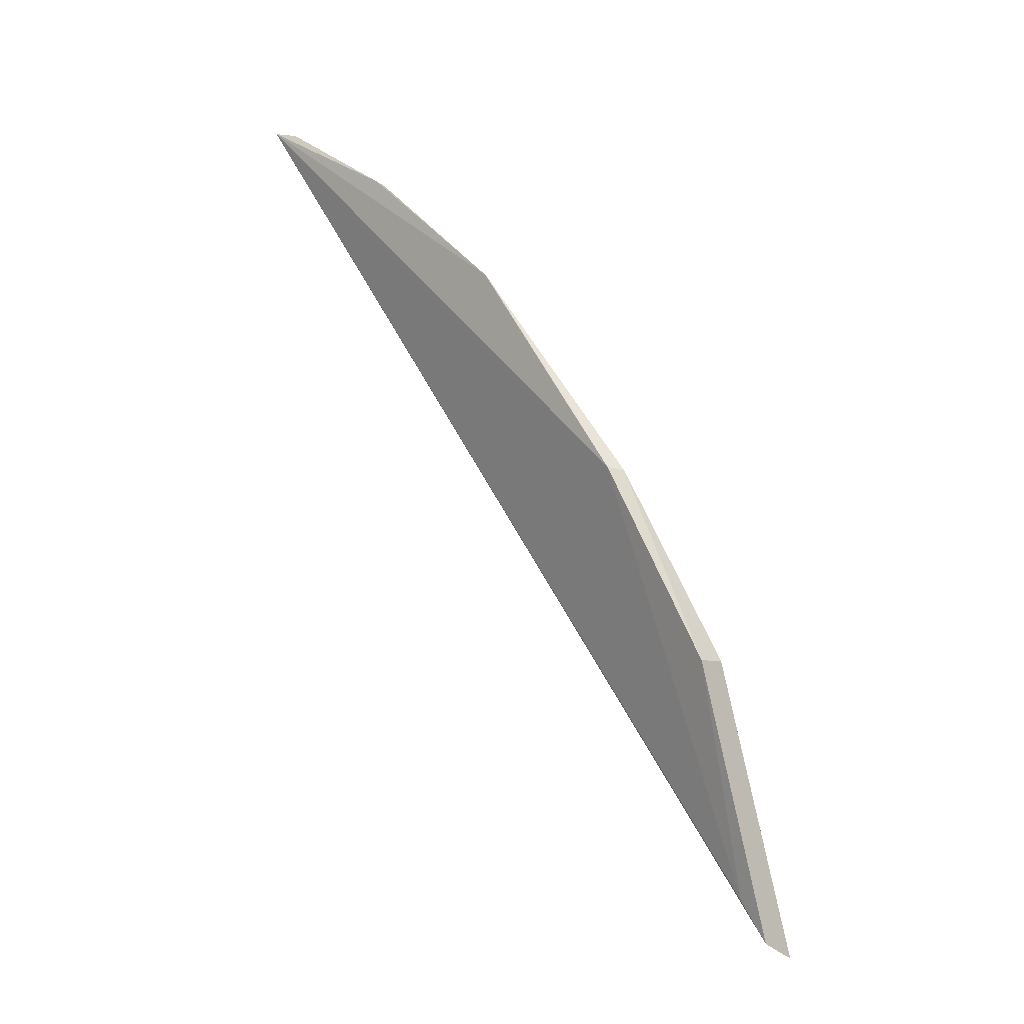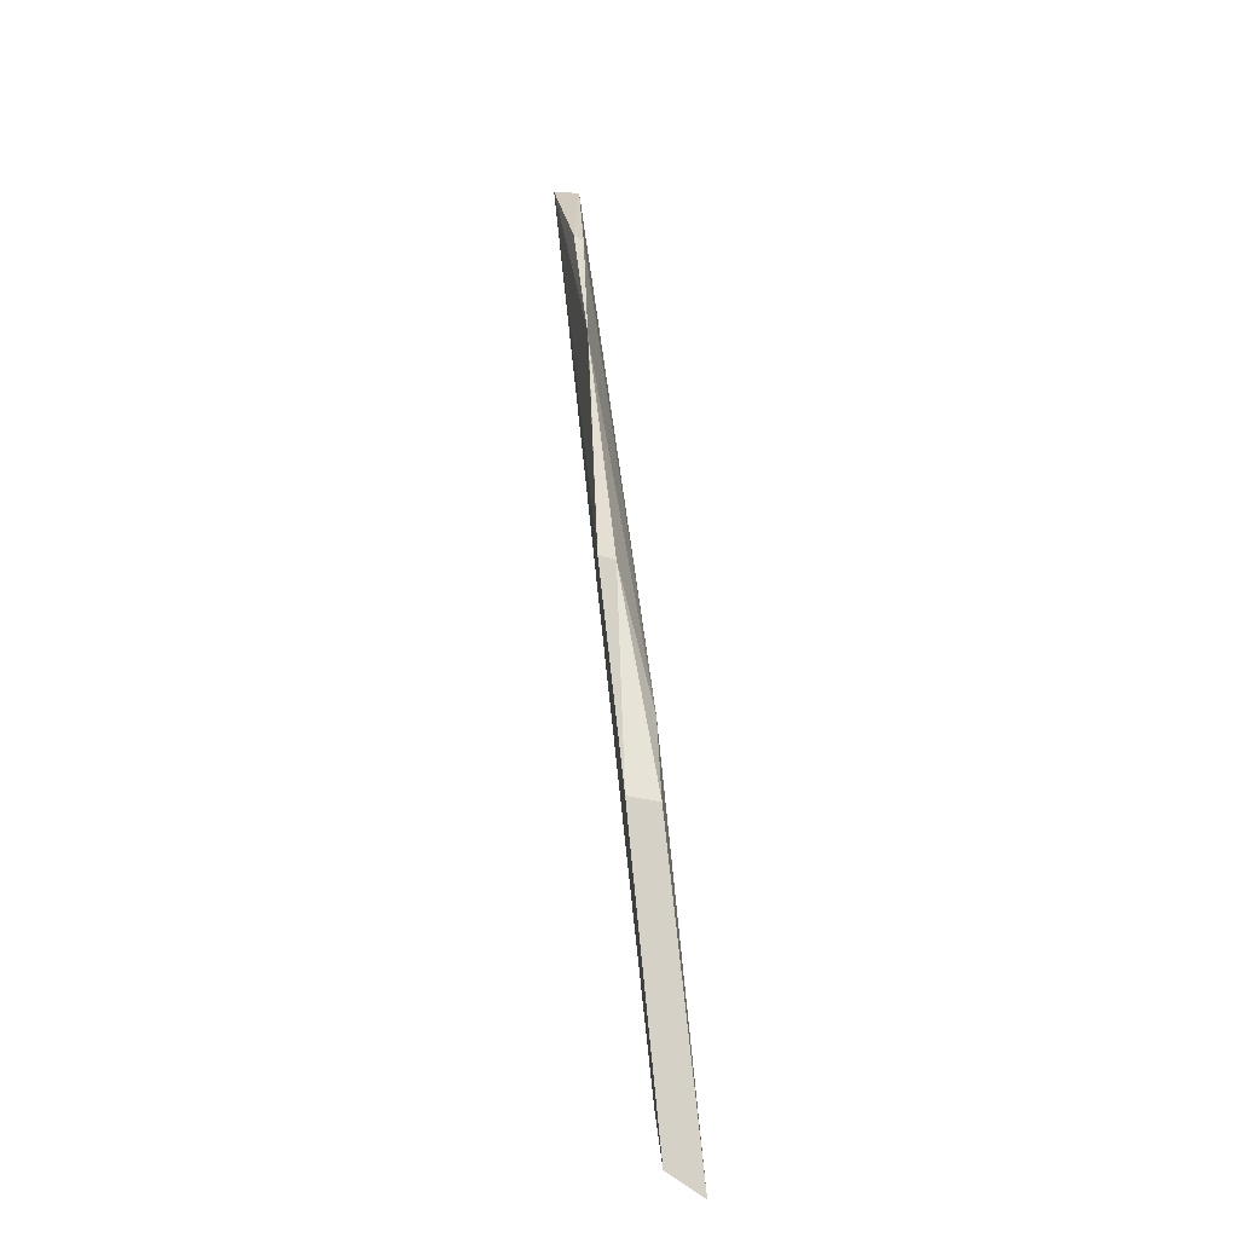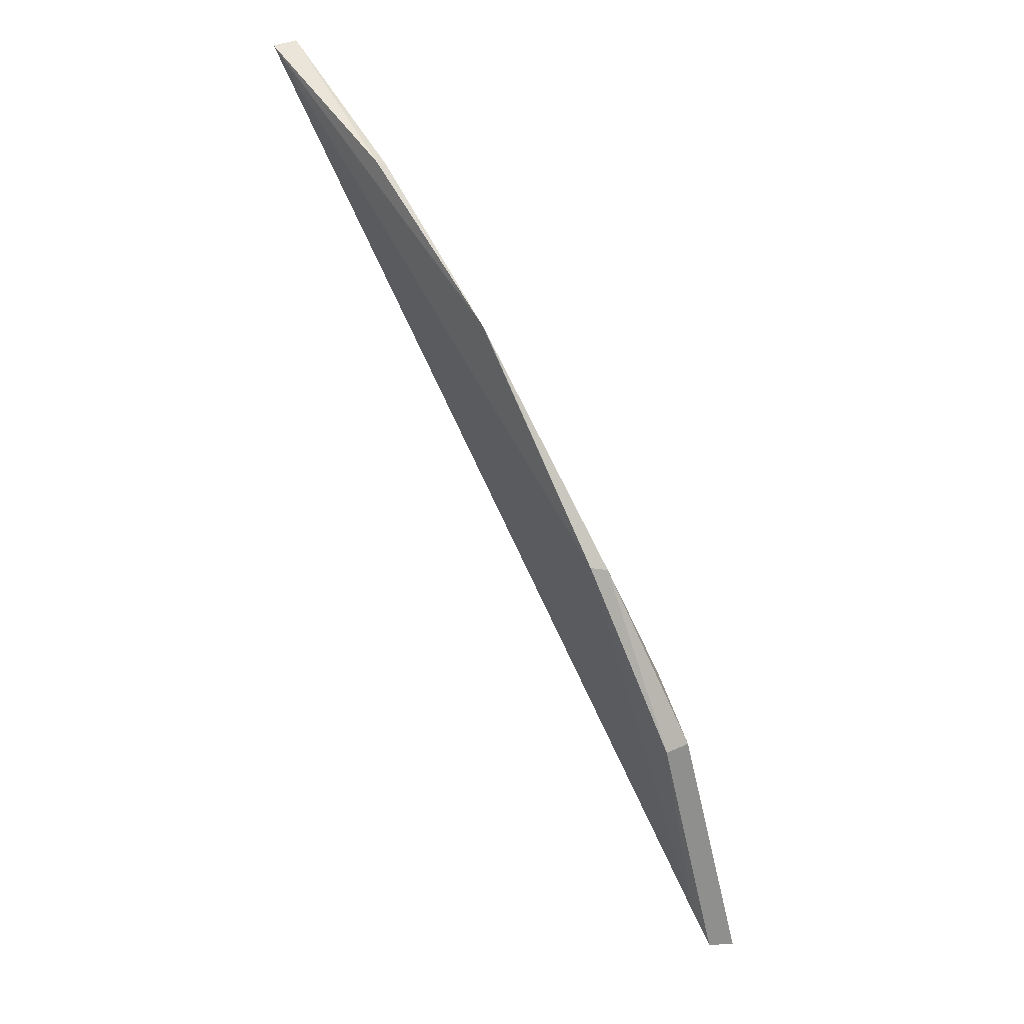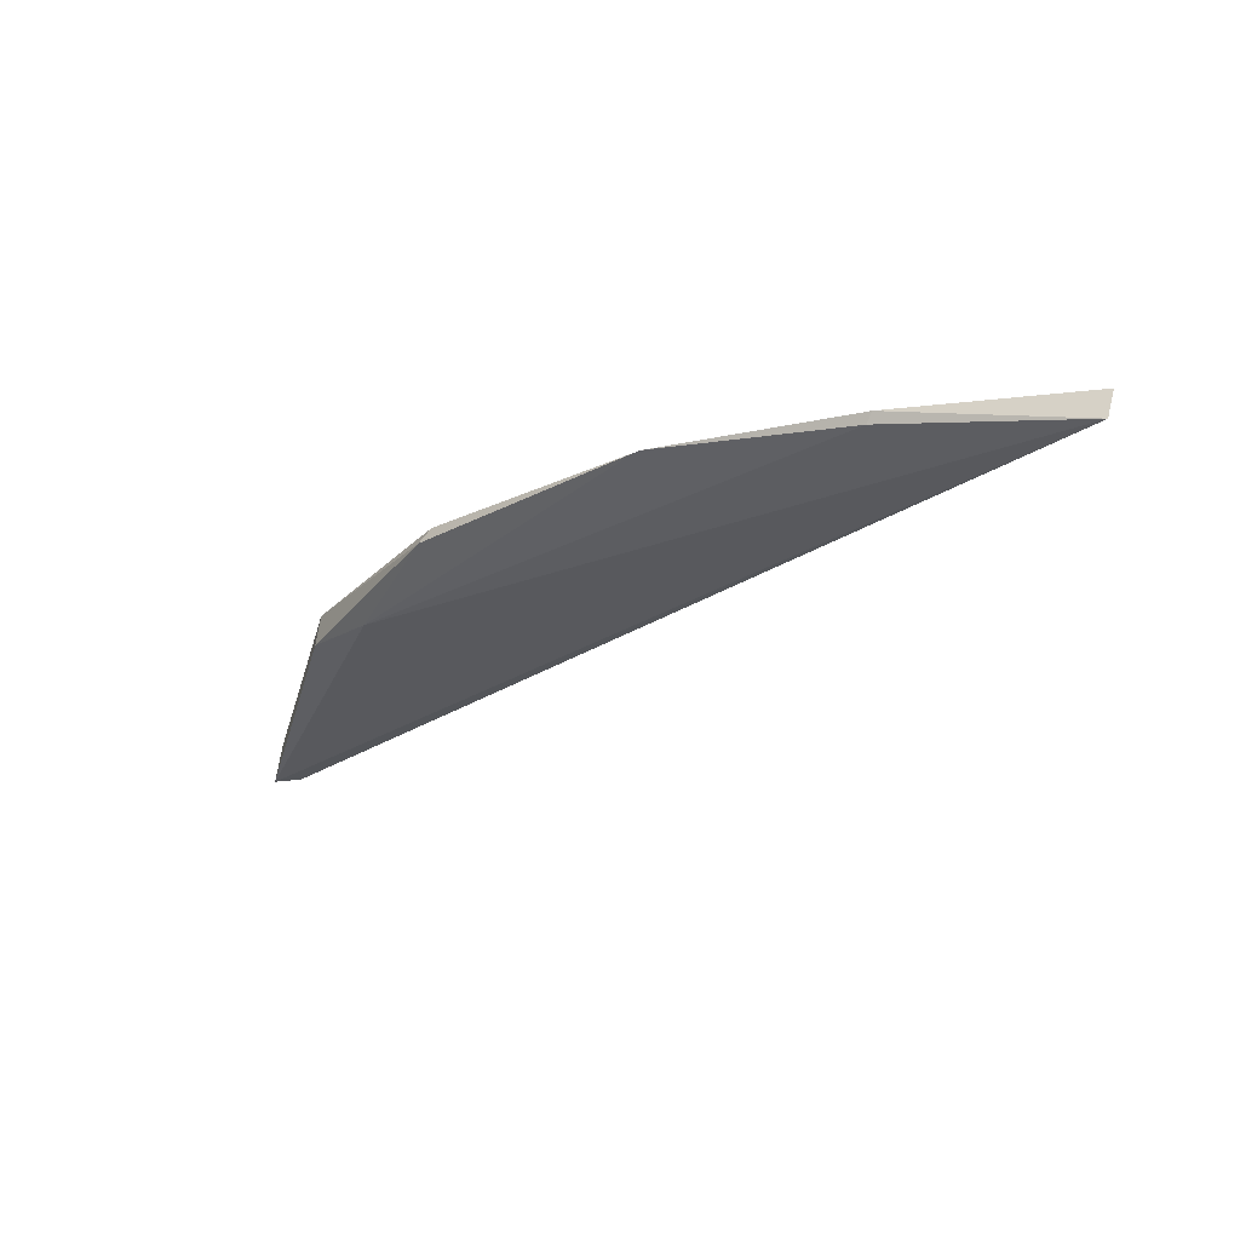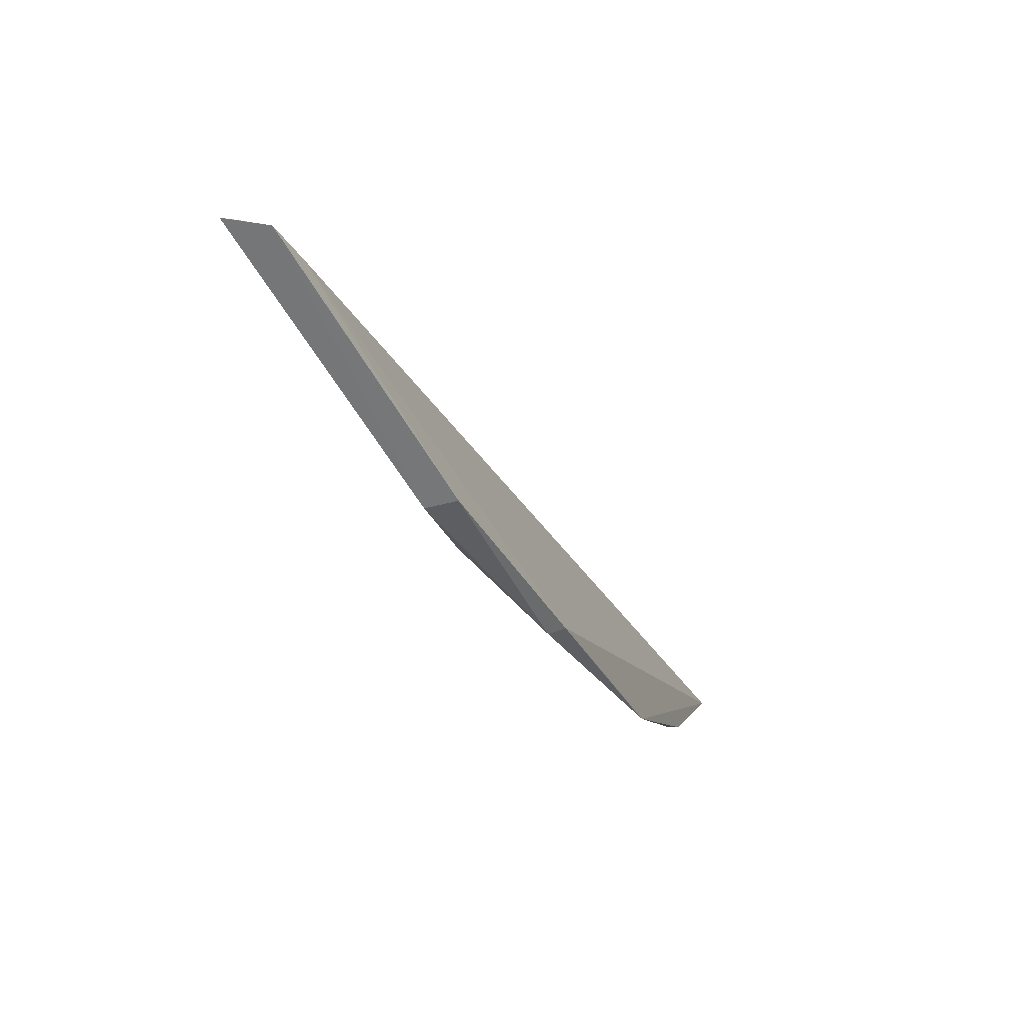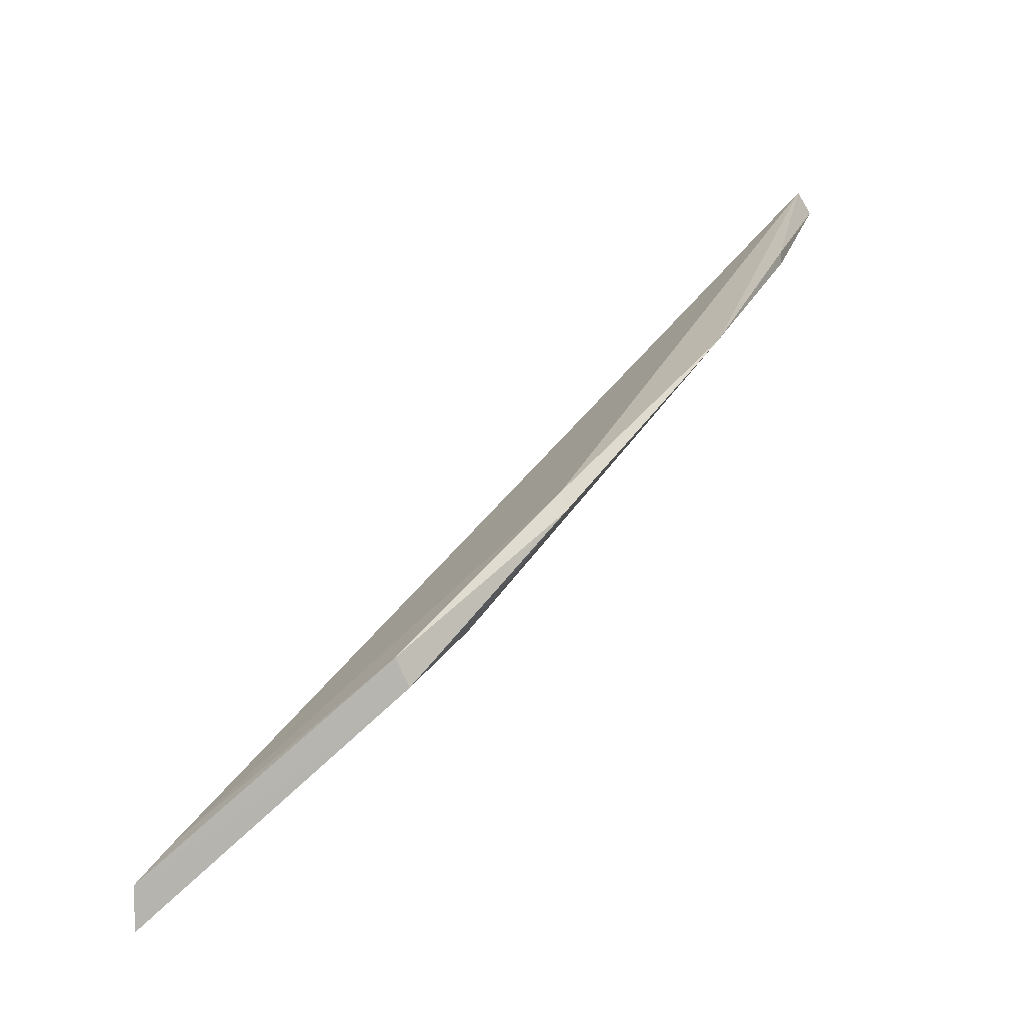
<metadata>
{"format":"obj","ext":"obj","renderer":"f3d","projection":"perspective","resolution":1024,"background":"white","views":[{"elev":7.9,"azim":-40.5,"up":"+Z"},{"elev":4.4,"azim":-1.7,"up":"+Z"},{"elev":42.2,"azim":-34.1,"up":"+Z"},{"elev":63.4,"azim":101.6,"up":"+Z"},{"elev":-71.5,"azim":-155.8,"up":"+Y"},{"elev":-77.6,"azim":-56.1,"up":"+Y"}]}
</metadata>
<code>
v -0.004708 0.01834 0.06513
v -0.001941 -0.01395 0.0385
v -0.002042 -0.01131 0.0415
v -0.0003749 -0.01745 0.02383
v -0.002302 -0.01588 0.0268
v -0.004323 -0.008207 0.04783
v -0.000602 -0.01603 0.02432
v -0.002046 -0.01733 0.02494
v -0.003562 -0.008638 0.04762
v -0.006003 0.01839 0.0652
v -0.003381 -0.01401 0.03876
v -0.004609 0.009733 0.06202
v -0.004538 0.000783 0.05702
v -0.005086 0.009845 0.0623
v -0.004563 0.001062 0.05726
f 1 3 4
f 3 2 4
f 7 1 4
f 8 4 2
f 8 7 4
f 9 2 3
f 10 5 6
f 10 8 5
f 10 1 7
f 10 7 8
f 11 6 5
f 11 5 8
f 11 8 2
f 11 9 6
f 11 2 9
f 12 3 1
f 13 9 3
f 13 6 9
f 14 12 1
f 14 1 10
f 15 10 6
f 15 6 13
f 15 14 10
f 15 12 14
f 15 13 3
f 15 3 12

</code>
